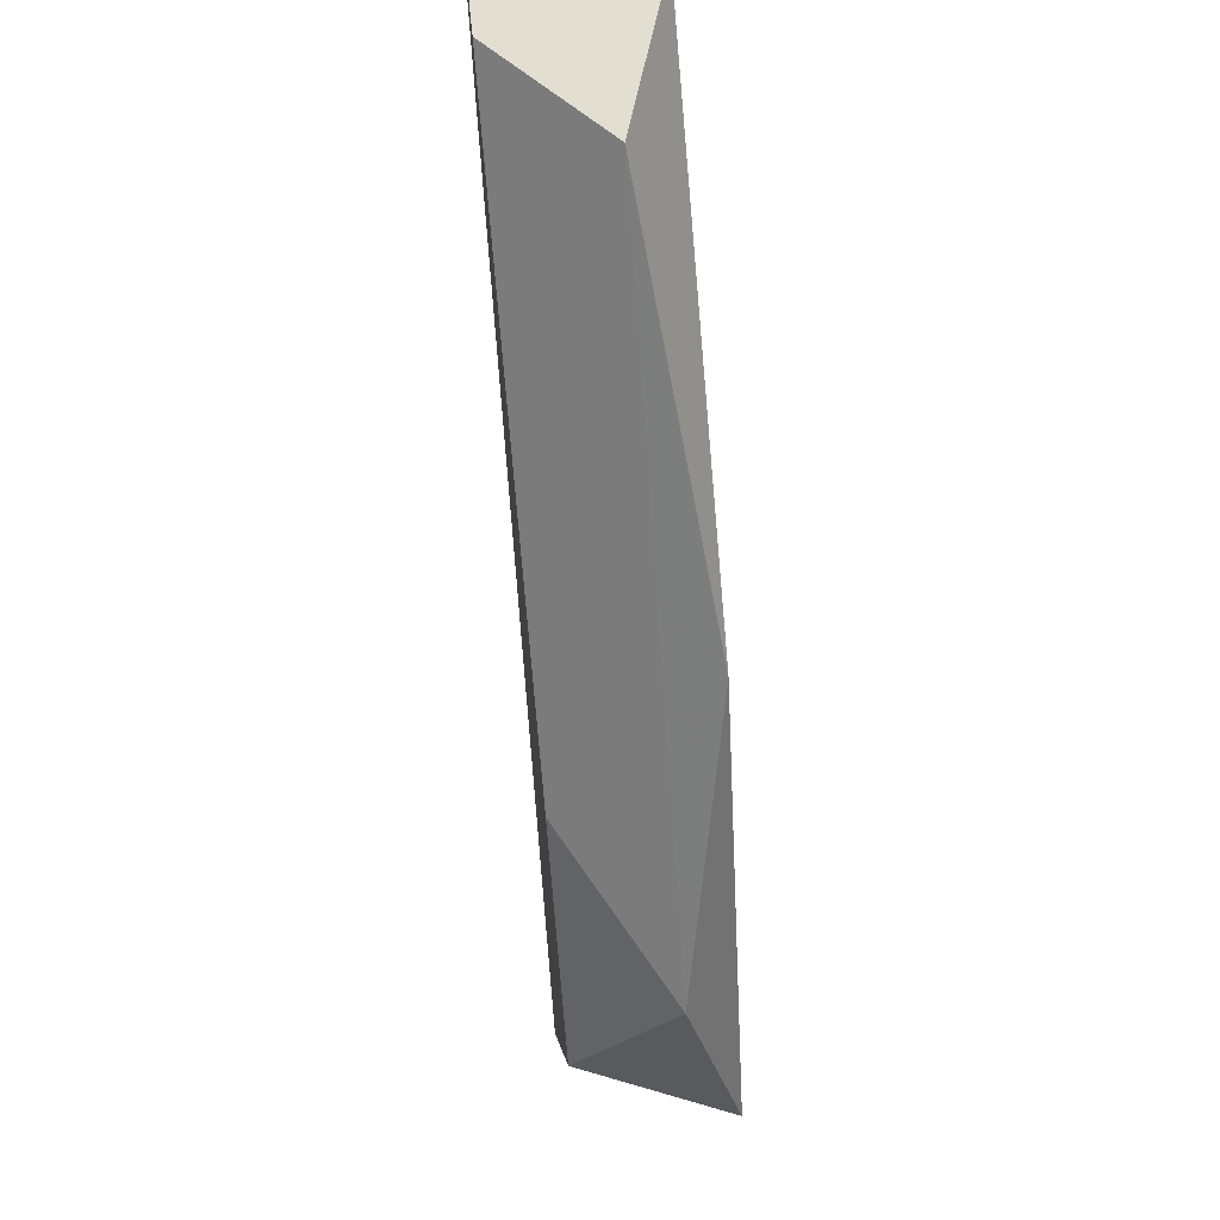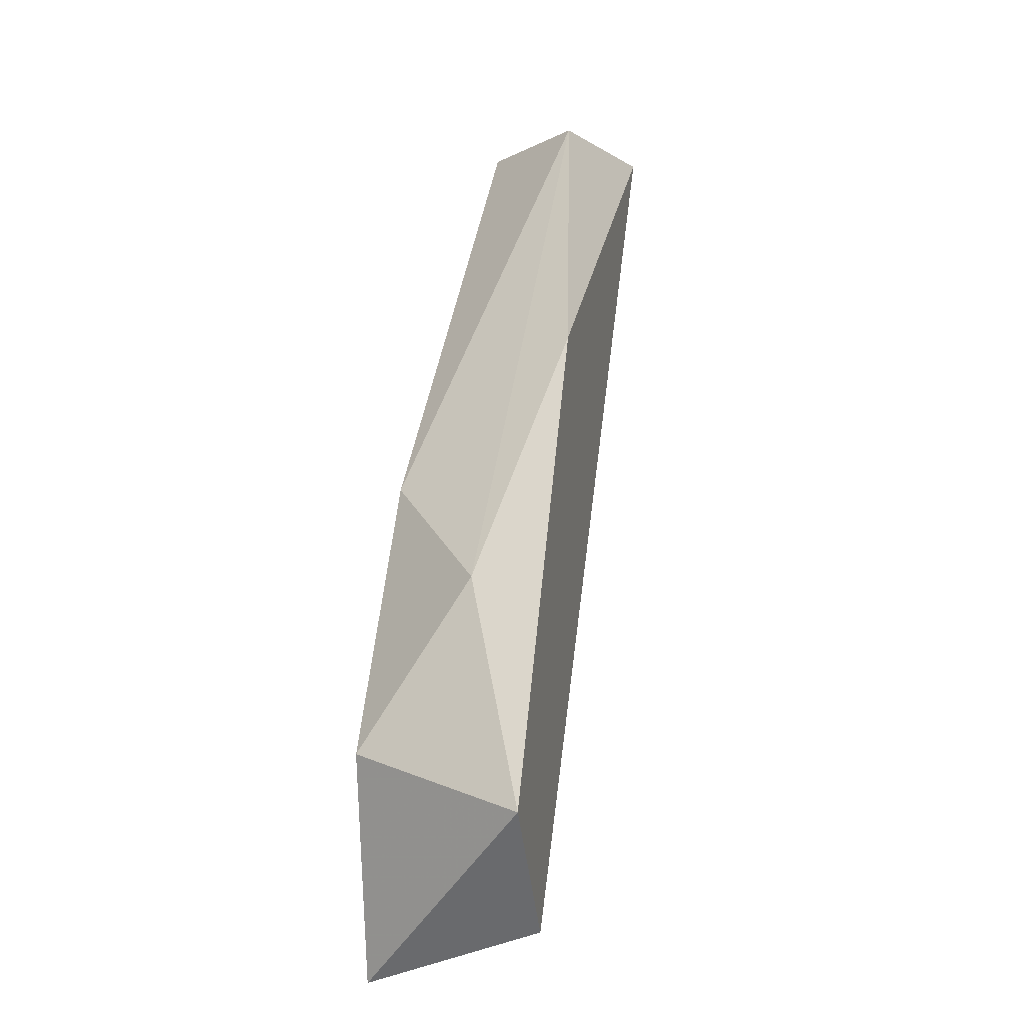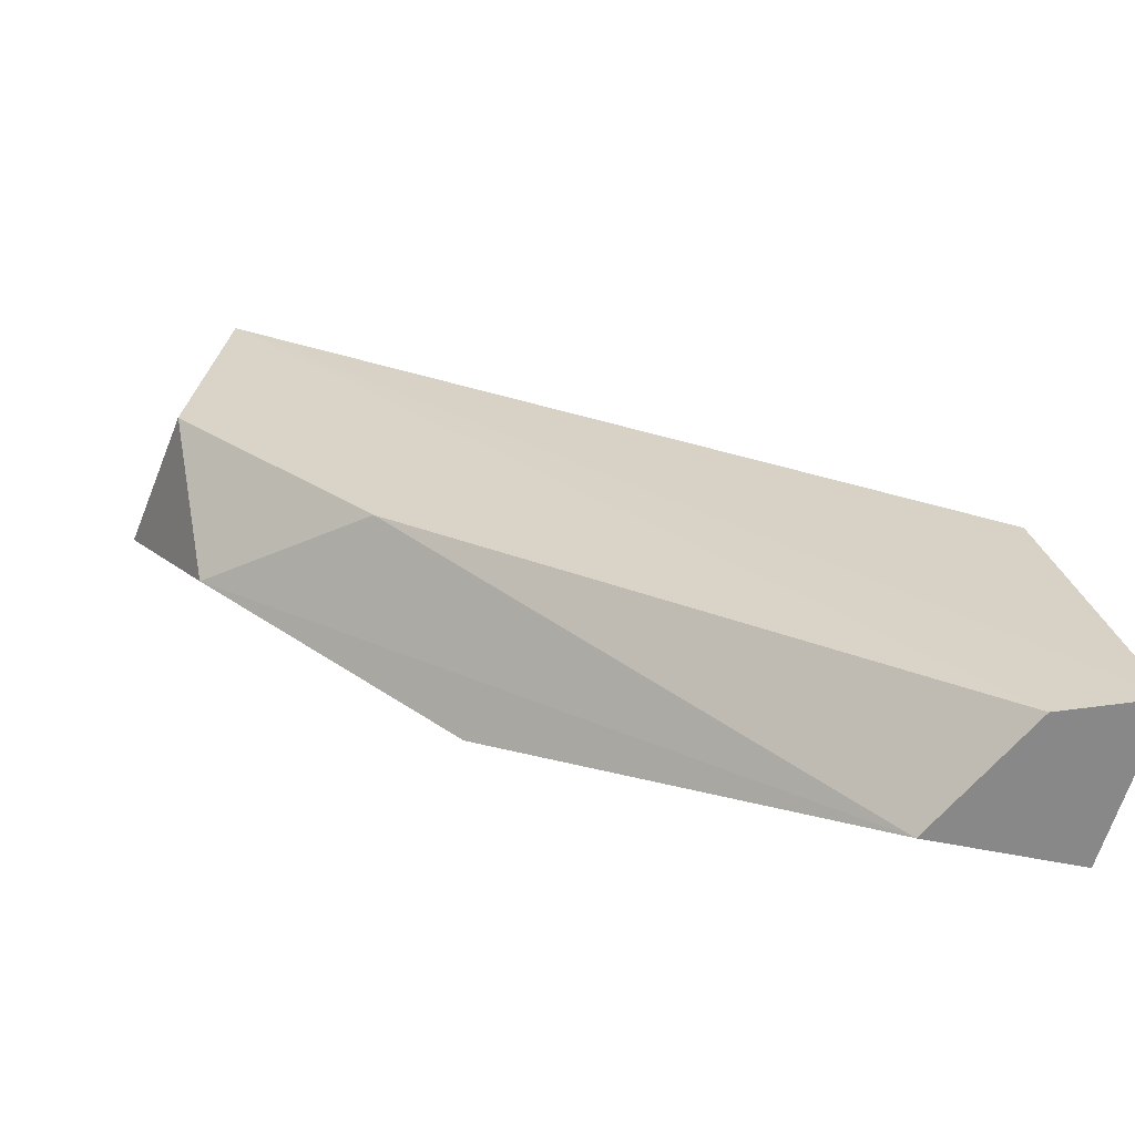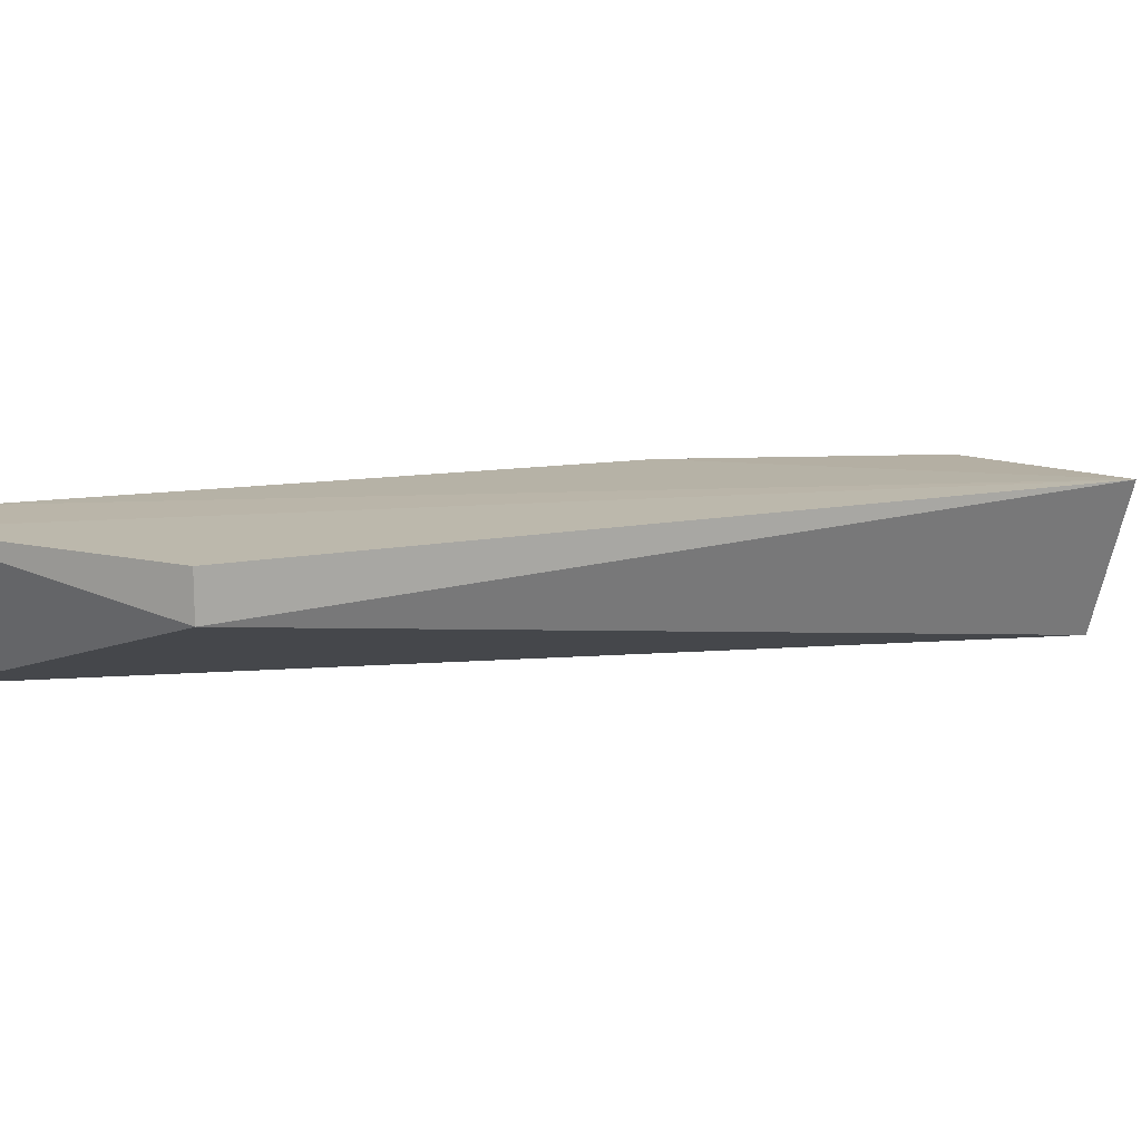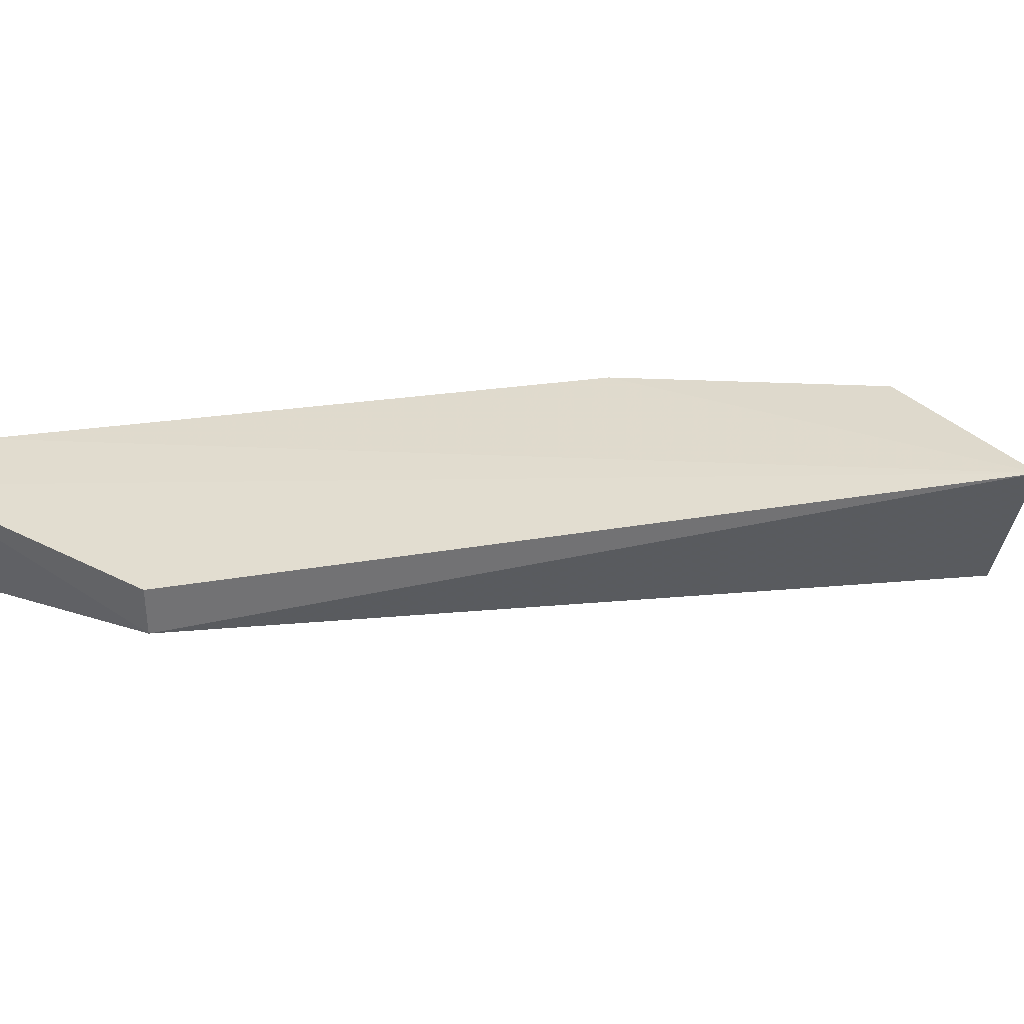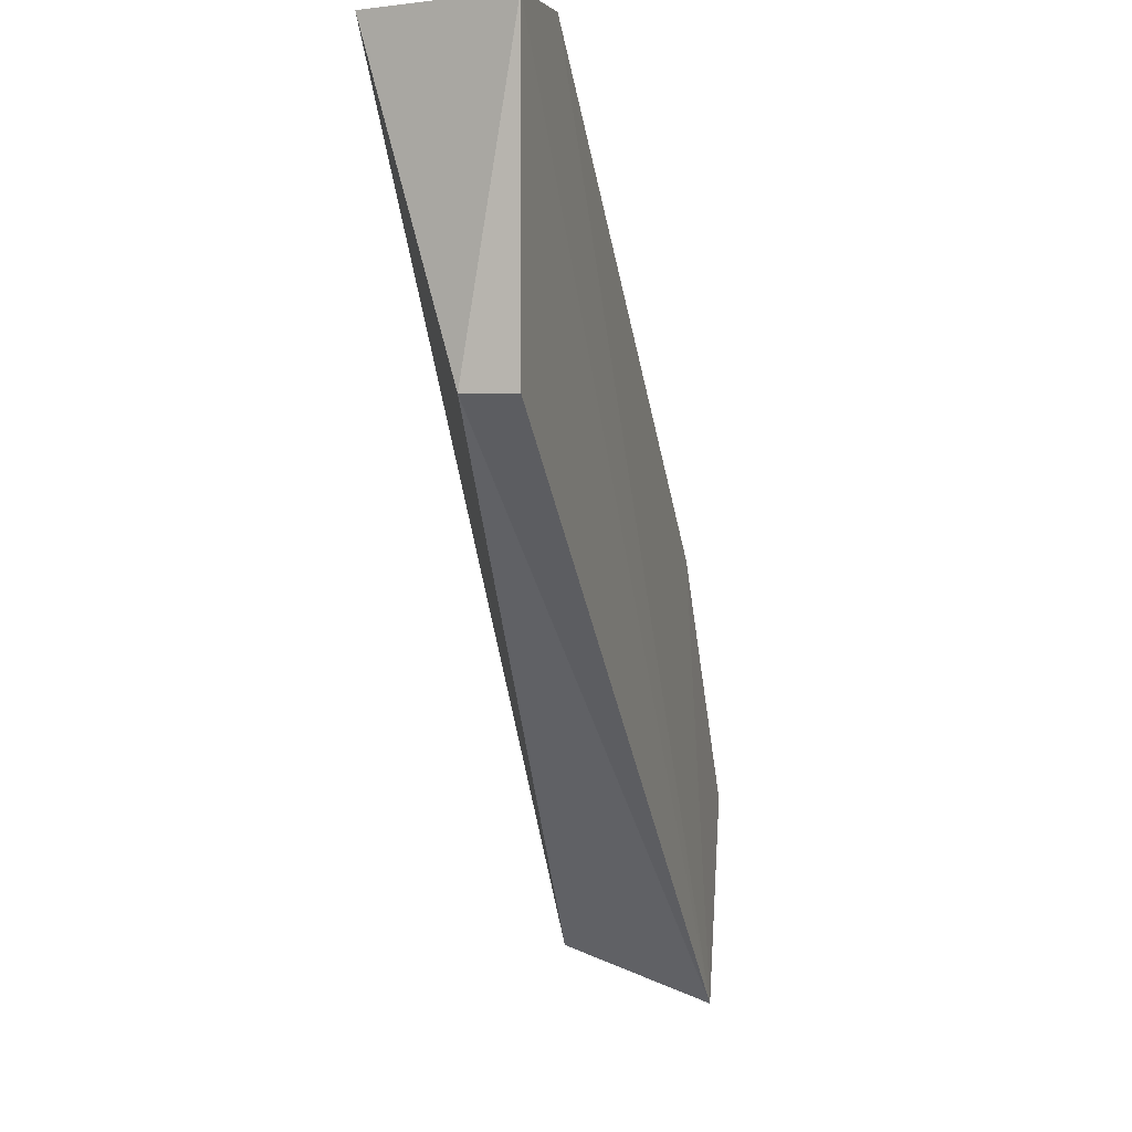
<metadata>
{"format":"obj","ext":"obj","renderer":"f3d","projection":"perspective","resolution":1024,"background":"white","views":[{"elev":68.0,"azim":84.0,"up":"+Y"},{"elev":-8.2,"azim":101.2,"up":"+Y"},{"elev":27.4,"azim":167.3,"up":"+Z"},{"elev":14.0,"azim":-63.6,"up":"+Z"},{"elev":34.8,"azim":-55.6,"up":"+Z"},{"elev":2.7,"azim":-74.2,"up":"+Y"}]}
</metadata>
<code>
v 0.01493 0.008501 -0.03279
v 0.02493 0.000994 -0.03655
v 0.01243 0.000994 -0.03279
v 0.01243 0.000994 -0.03404
v 0.01243 0.008501 -0.03279
v 0.03119 -0.01026 -0.03655
v 0.02993 -0.00901 -0.03279
v 0.02993 -0.005259 -0.03529
v 0.01368 0.008501 -0.03655
v 0.02804 -0.0139 -0.03259
v 0.02868 -0.01277 -0.03655
v 0.02618 -0.002757 -0.03279
v 0.01743 0.008501 -0.03529
f 1 9 5
f 3 4 10
f 10 4 11
f 11 4 9
f 2 11 9
f 11 2 6
f 10 11 6
f 7 10 6
f 7 6 8
f 6 2 8
f 2 9 13
f 9 1 13
f 8 2 13
f 1 10 12
f 10 7 12
f 7 8 12
f 13 1 12
f 8 13 12
f 4 3 5
f 3 10 5
f 10 1 5
f 9 4 5

</code>
